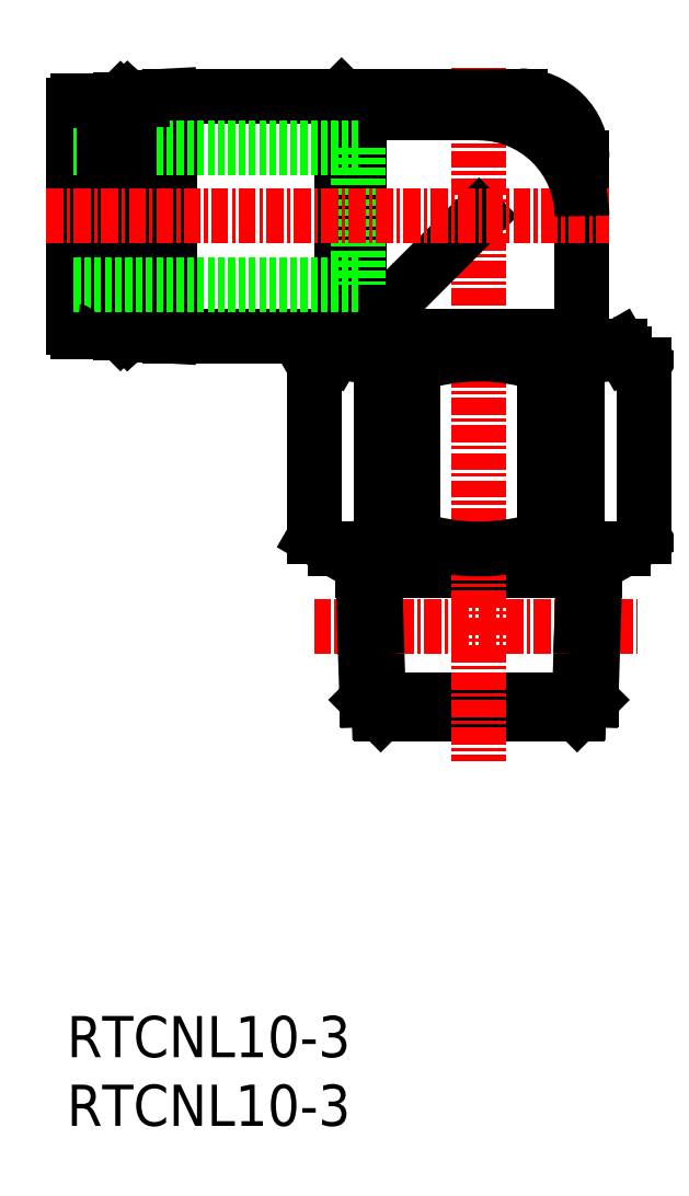
<metadata>
{"format":"dxf","ext":"dxf","renderer":"ezdxf+matplotlib","layout":"modelspace","background":"white","min_lineweight":24,"dpi":150}
</metadata>
<code>
0
SECTION
2
ENTITIES
0
INSERT
8
0
2
*U7
10
0
20
0
30
0
0
INSERT
8
0
2
*U8
10
0
20
0
30
0
0
LINE
8
0
10
22.87
20
42.81
30
0
11
25.2
21
42.81
31
0
0
LINE
8
0
10
34.8
20
42.81
30
0
11
37.13
21
42.81
31
0
0
LINE
8
0
10
22.5
20
57.5
30
0
11
22.5
21
56.8
31
0
0
LINE
8
0
10
37.13
20
55.39
30
0
11
37.13
21
42.81
31
0
0
LINE
8
0
10
25.2
20
55.39
30
0
11
25.2
21
42.81
31
0
0
LINE
8
0
10
34.8
20
55.39
30
0
11
34.8
21
42.81
31
0
0
LINE
8
0
10
37.6
20
40.43
30
0
11
38.51
21
42
31
0
0
LINE
8
0
10
21.49
20
42
30
0
11
22.4
21
40.43
31
0
0
LINE
8
0
10
21.54
20
40.43
30
0
11
38.46
21
40.43
31
0
0
LINE
8
0
10
38.33
20
36.35
30
0
11
38.16
21
31.01
31
0
0
LINE
8
0
10
37.48
20
36.35
30
0
11
37.28
21
30.13
31
0
0
LINE
8
0
10
22.52
20
36.35
30
0
11
22.72
21
30.13
31
0
0
LINE
8
0
10
22.85
20
30
30
0
11
21.84
21
31.01
31
0
0
LINE
8
0
10
21.84
20
31.01
30
0
11
38.16
21
31.01
31
0
0
LINE
8
0
10
37.15
20
30
30
0
11
38.16
21
31.01
31
0
0
LINE
8
0
10
19.5
20
42
30
0
11
18
21
42.87
31
0
0
LINE
8
0
10
19.5
20
42
30
0
11
40.5
21
42
31
0
0
LINE
8
0
10
37.5
20
57.5
30
0
11
37.5
21
56.8
31
0
0
LINE
8
0
10
18
20
55.39
30
0
11
18
21
42.87
31
0
0
LINE
8
0
10
42
20
55.39
30
0
11
42
21
42.87
31
0
0
LINE
8
0
10
22.87
20
55.39
30
0
11
22.87
21
42.81
31
0
0
LINE
8
0
10
21.67
20
36.35
30
0
11
21.84
21
31.01
31
0
0
LINE
8
0
10
19.4
20
56.2
30
0
11
40.6
21
56.2
31
0
0
LINE
8
0
10
22.87
20
55.39
30
0
11
25.2
21
55.39
31
0
0
LINE
8
0
10
34.8
20
55.39
30
0
11
37.13
21
55.39
31
0
0
LINE
8
0
10
40.5
20
42
30
0
11
42
21
42.87
31
0
0
LINE
8
CENTER
10
17.99
20
36.35
30
0
11
41.56
21
36.35
31
0
0
LINE
8
0
10
22.85
20
30
30
0
11
37.15
21
30
31
0
0
LINE
8
0
10
38.51
20
42
30
0
11
38.33
21
36.35
31
0
0
LINE
8
0
10
22.4
20
40.43
30
0
11
22.52
21
36.35
31
0
0
LINE
8
0
10
21.49
20
42
30
0
11
21.67
21
36.35
31
0
0
LINE
8
0
10
40.25
20
56.8
30
0
11
40.6
21
56.2
31
0
0
LINE
8
0
10
37.6
20
40.43
30
0
11
37.48
21
36.35
31
0
0
LINE
8
0
10
19.4
20
56.2
30
0
11
18
21
55.39
31
0
0
LINE
8
0
10
19.75
20
56.8
30
0
11
19.4
21
56.2
31
0
0
LINE
8
0
10
40.6
20
56.2
30
0
11
42
21
55.39
31
0
0
LINE
8
0
10
19.75
20
56.8
30
0
11
40.25
21
56.8
31
0
0
LINE
8
CENTER
10
30
20
77
30
0
11
30
21
26.52
31
0
0
LINE
8
CENTER
10
30
20
77
30
0
11
30
21
36.35
31
0
0
LINE
8
0
10
22.5
20
58.75
30
0
11
22.5
21
57.5
31
0
0
LINE
8
0
10
5.5
20
57.6
30
0
11
7.5
21
57.5
31
0
0
LINE
8
0
10
5.5
20
74.9
30
0
11
5.5
21
57.6
31
0
0
LINE
8
0
10
7.5
20
75
30
0
11
33
21
75
31
0
0
LINE
8
0
10
7.5
20
57.5
30
0
11
37.5
21
57.5
31
0
0
LINE
8
0
10
20
20
75
30
0
11
20
21
57.5
31
0
0
LINE
8
0
10
7.5
20
75
30
0
11
7.5
21
57.5
31
0
0
LINE
8
0
10
37.5
20
70.5
30
0
11
37.5
21
57.5
31
0
0
LINE
8
0
10
21.25
20
73.75
30
0
11
30
21
73.75
31
0
0
LINE
8
0
10
20
20
75
30
0
11
21.25
21
73.75
31
0
0
LINE
8
0
10
21.25
20
58.75
30
0
11
22.5
21
58.75
31
0
0
LINE
8
0
10
20
20
57.5
30
0
11
21.25
21
58.75
31
0
0
LINE
8
0
10
21.25
20
73.75
30
0
11
21.25
21
58.75
31
0
0
LINE
8
0
10
5.5
20
74.9
30
0
11
7.5
21
75
31
0
0
LINE
8
0
10
22.5
20
58.75
30
0
11
30
21
66.25
31
0
0
LINE
8
0
10
0.5
20
58.15
30
0
11
0.5
21
74.35
31
0
0
LINE
8
0
10
0.5
20
71.25
30
0
11
21.2
21
71.25
31
0
0
LINE
8
0
10
2.7
20
60.22
30
0
11
3.6
21
60.22
31
0
0
LINE
8
0
10
21.2
20
71.25
30
0
11
21.2
21
61.25
31
0
0
LINE
8
0
10
2.7
20
72.28
30
0
11
3.6
21
72.28
31
0
0
LINE
8
0
10
2.7
20
57.85
30
0
11
2.7
21
74.65
31
0
0
LINE
8
0
10
0.8
20
57.85
30
0
11
2.7
21
57.85
31
0
0
LINE
8
0
10
0.8
20
74.65
30
0
11
2.7
21
74.65
31
0
0
LINE
8
0
10
3.6
20
58.05
30
0
11
3.6
21
74.45
31
0
0
LINE
8
0
10
3.9
20
57.75
30
0
11
4.225
21
57.75
31
0
0
LINE
8
0
10
4.225
20
57.75
30
0
11
4.4
21
57.95
31
0
0
LINE
8
0
10
4.4
20
57.95
30
0
11
4.575
21
57.75
31
0
0
LINE
8
0
10
3.9
20
57.75
30
0
11
3.6
21
58.05
31
0
0
LINE
8
0
10
4.575
20
57.75
30
0
11
5.5
21
57.75
31
0
0
LINE
8
0
10
4.4
20
74.55
30
0
11
4.575
21
74.75
31
0
0
LINE
8
0
10
4.575
20
74.75
30
0
11
5.5
21
74.75
31
0
0
LINE
8
0
10
3.9
20
74.75
30
0
11
4.225
21
74.75
31
0
0
LINE
8
0
10
3.9
20
74.75
30
0
11
3.6
21
74.45
31
0
0
LINE
8
0
10
4.225
20
74.75
30
0
11
4.4
21
74.55
31
0
0
LINE
8
0
10
3.9
20
57.75
30
0
11
3.9
21
74.75
31
0
0
LINE
8
0
10
4.225
20
57.75
30
0
11
4.225
21
74.75
31
0
0
LINE
8
0
10
4.4
20
57.95
30
0
11
4.4
21
74.55
31
0
0
LINE
8
0
10
4.575
20
57.75
30
0
11
4.575
21
74.75
31
0
0
LINE
8
0
10
0.5
20
61.25
30
0
11
21.2
21
61.25
31
0
0
LINE
8
CENTER
10
-1.5
20
66.25
30
0
11
39.5
21
66.25
31
0
0
ARC
8
0
10
20.44
20
46.07
30
0
40
4.066
50
270
51
306.8
0
ARC
8
0
10
30
20
56.6
30
0
40
14.6
50
250.8
51
289.2
0
ARC
8
0
10
39.56
20
52.13
30
0
40
4.066
50
90
51
126.8
0
ARC
8
0
10
20.44
20
52.13
30
0
40
4.066
50
53.2
51
90
0
ARC
8
0
10
30
20
41.6
30
0
40
14.6
50
70.82
51
109.2
0
ARC
8
0
10
39.56
20
46.07
30
0
40
4.066
50
233.2
51
270
0
ARC
8
0
10
30
20
66.25
30
0
40
7.5
50
0
51
90
0
ARC
8
0
10
0.8
20
74.35
30
0
40
0.3
50
90
51
180
0
ARC
8
0
10
0.8
20
58.15
30
0
40
0.3
50
180
51
270
0
ARC
8
0
10
33
20
70.5
30
0
40
4.5
50
0
51
90
0
ENDSEC
0
EOF

</code>
